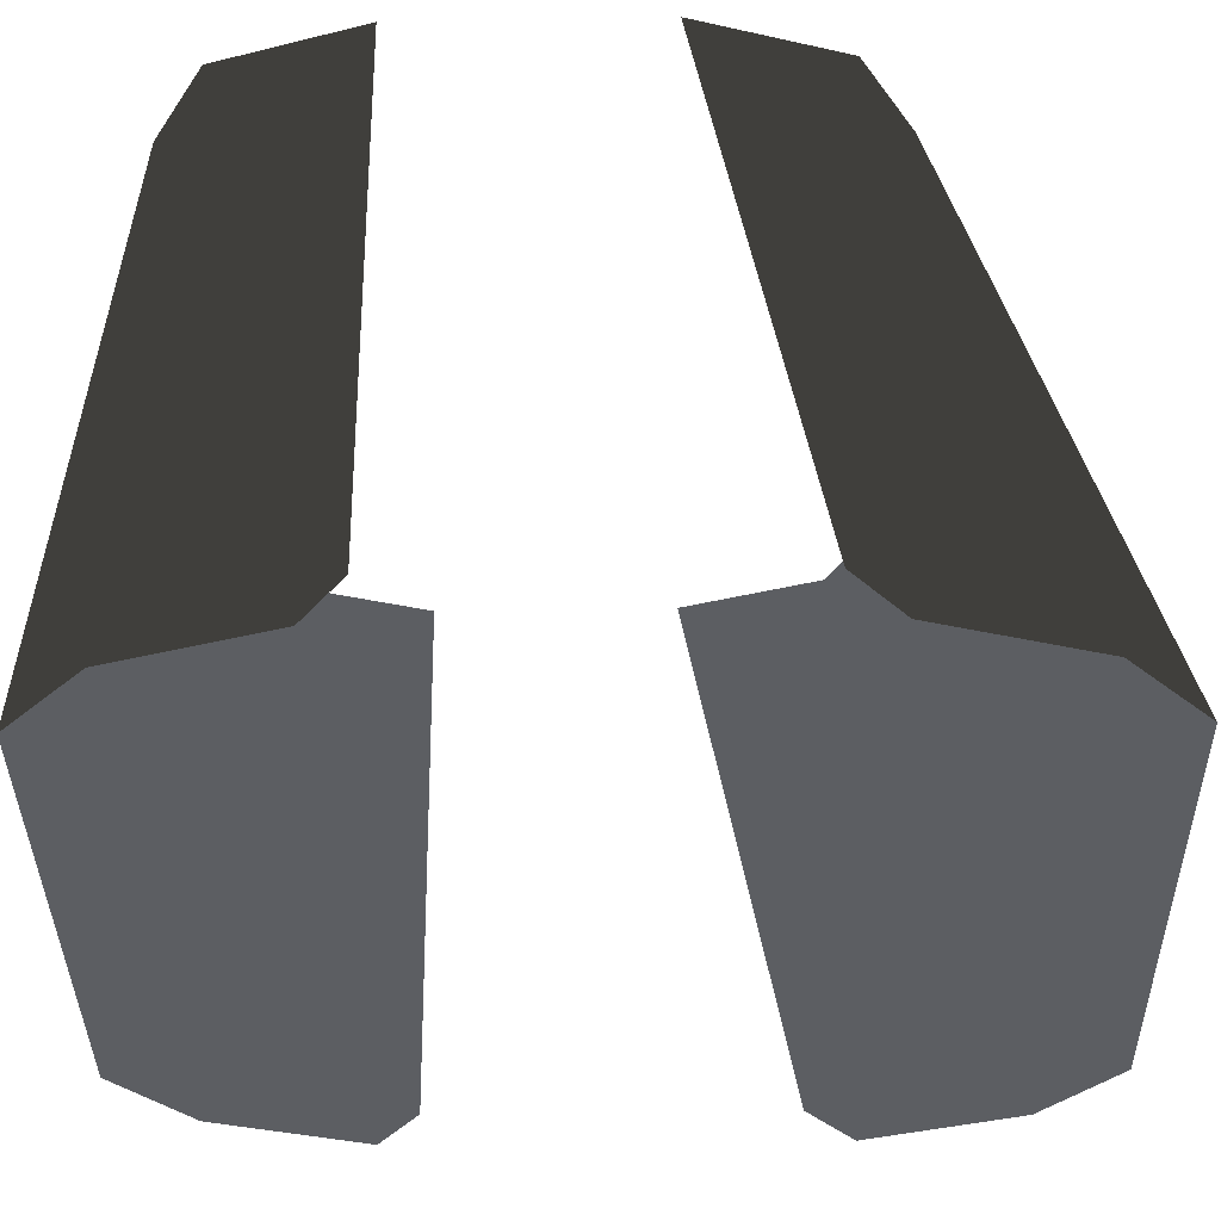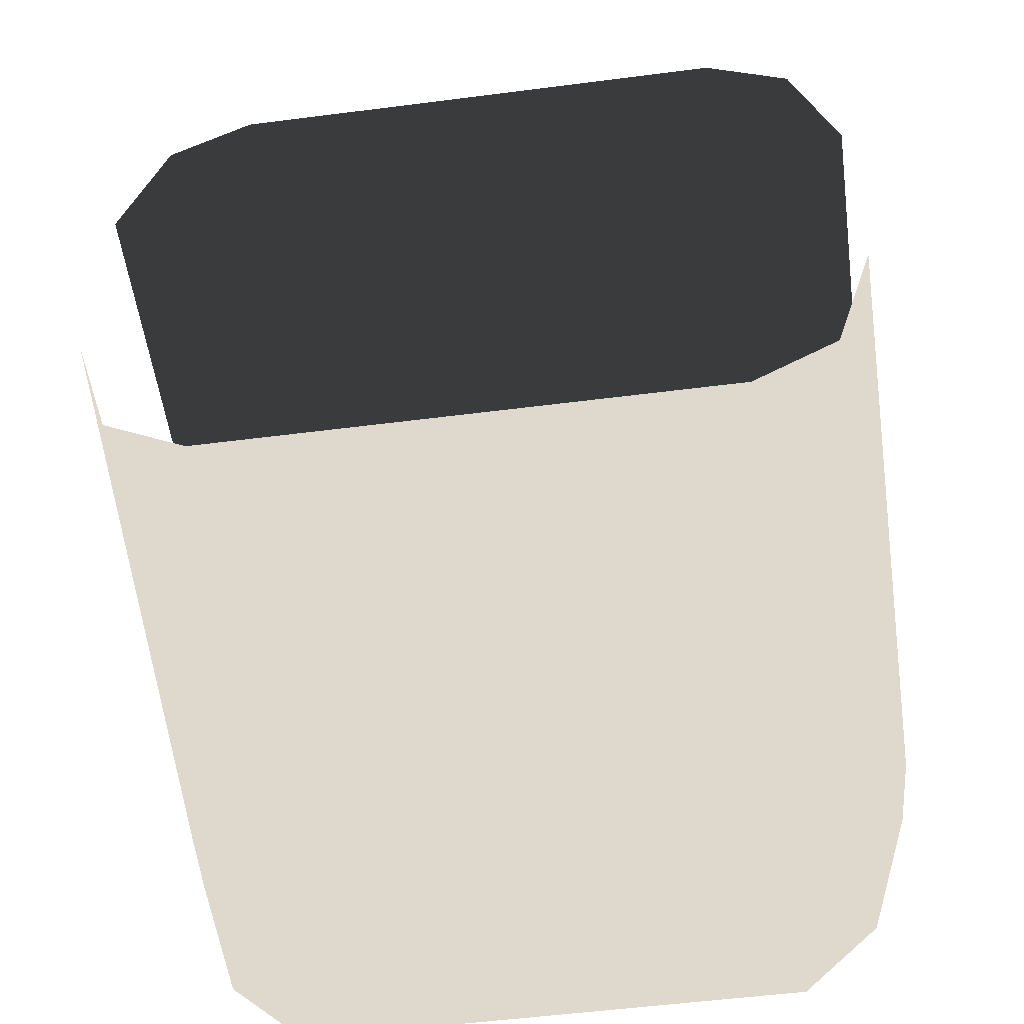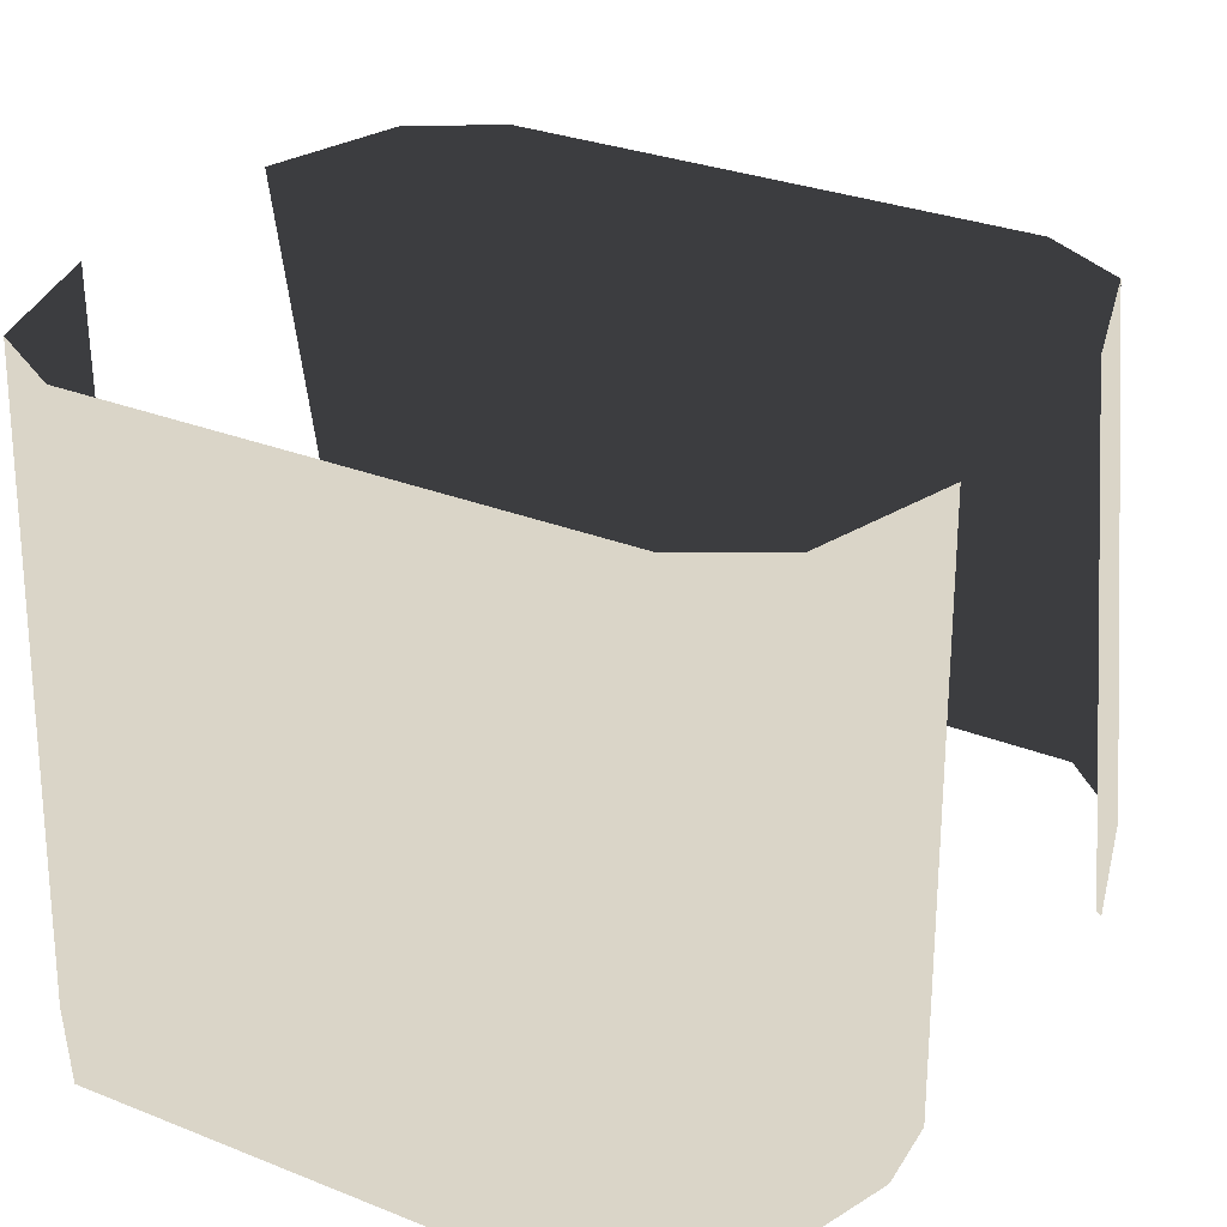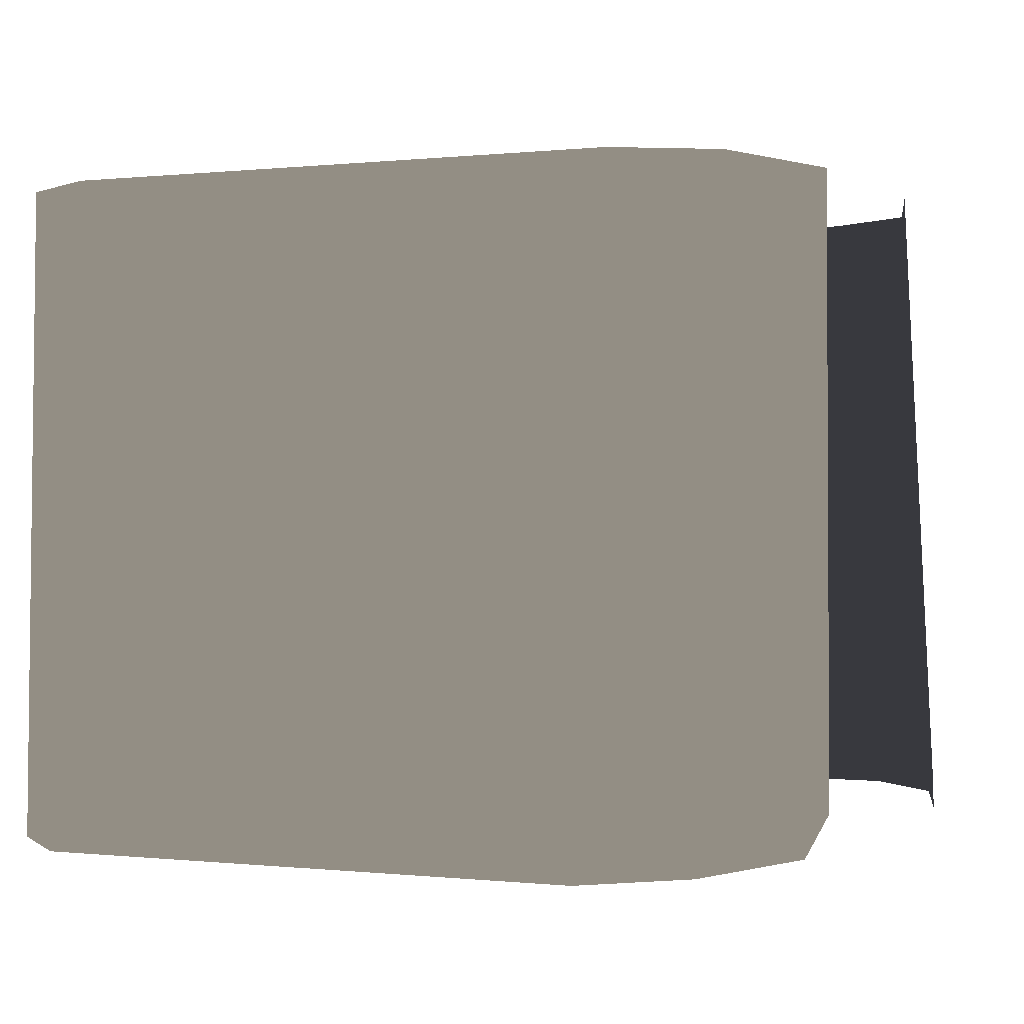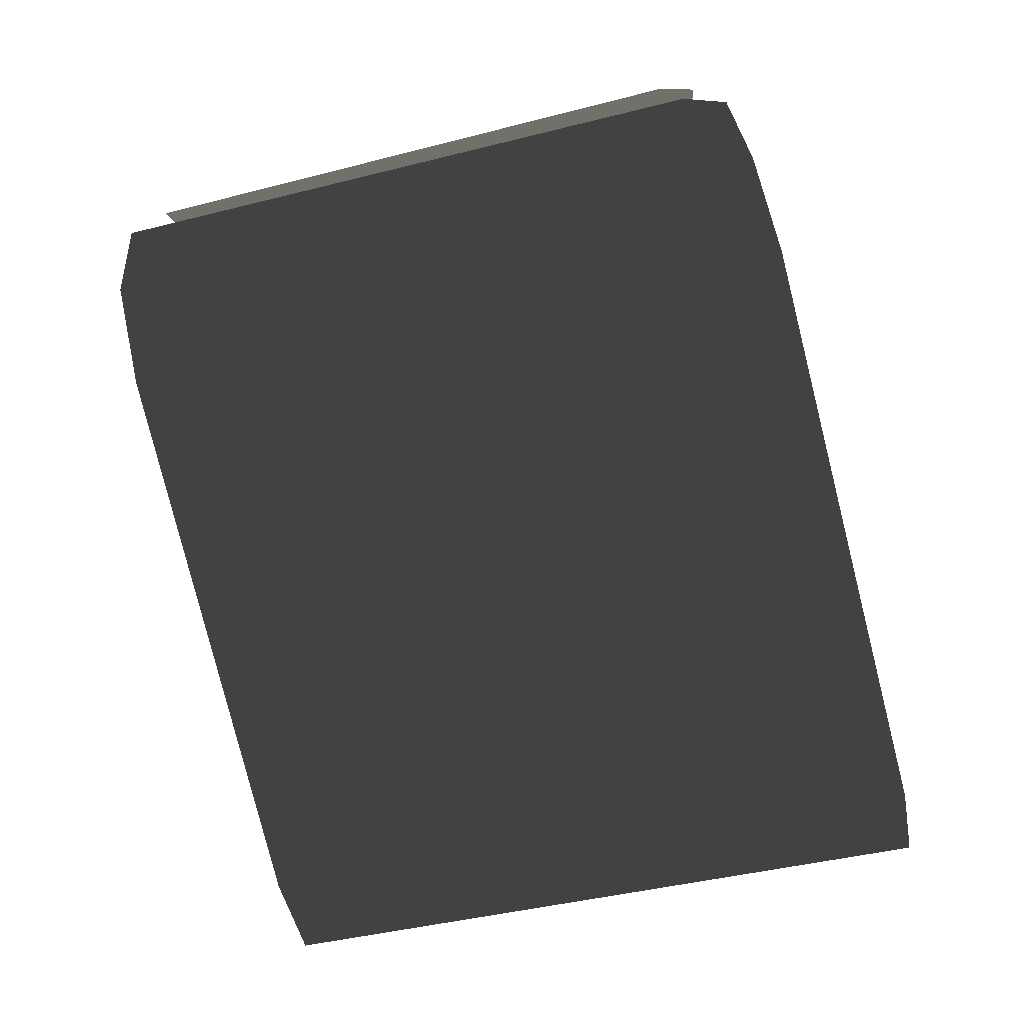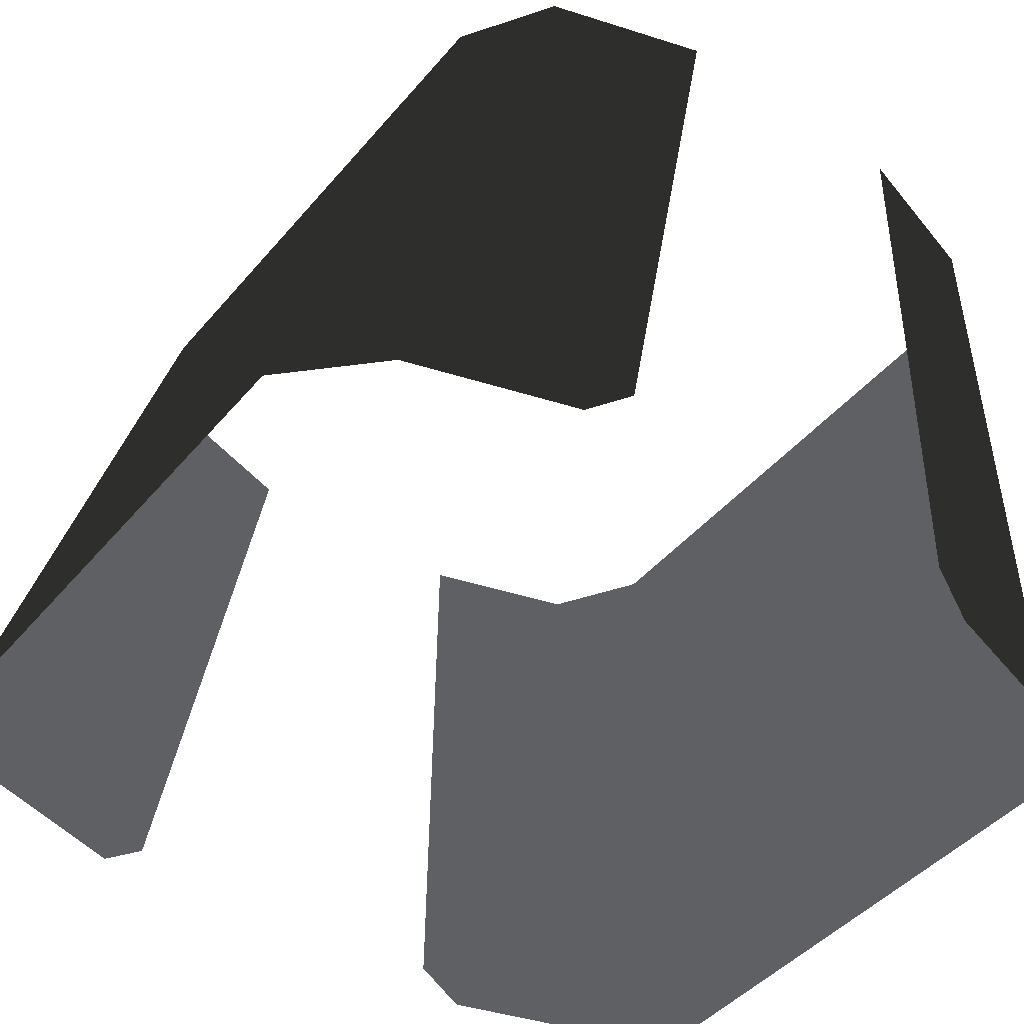
<metadata>
{"format":"obj","ext":"obj","renderer":"f3d","projection":"perspective","resolution":1024,"background":"white","views":[{"elev":-37.8,"azim":90.8,"up":"+Y"},{"elev":-53.8,"azim":-172.2,"up":"+Z"},{"elev":29.2,"azim":30.6,"up":"+Y"},{"elev":0.0,"azim":24.4,"up":"+Y"},{"elev":-78.6,"azim":-76.0,"up":"+Z"},{"elev":-44.3,"azim":-127.1,"up":"+Y"}]}
</metadata>
<code>
g obj_glasstube
v -0.02022 1.413 0.04636
v -0.9835 1.413 0.04636
v -0.971 0.2885 -0.2857
v -0.03269 0.2885 -0.2857
v 0.1133 0.2885 -0.1447
v 0.1377 1.413 0.1423
v 0.2189 0.3557 0.2179
v 0.1984 0.2885 0.1352
v 0.2189 1.413 0.413
v -1.223 0.3557 0.2179
v -1.202 0.2885 0.1352
v -1.117 0.2885 -0.1447
v -1.141 1.413 0.1423
v -1.223 1.413 0.413
v -0.971 0.2885 -0.2857
v -0.9835 1.413 0.04636
v -0.9868 1.413 1.236
v -0.02351 1.413 1.236
v -0.03598 0.2885 1.343
v -0.9743 0.2885 1.343
v -1.12 0.2885 1.202
v -1.145 1.413 1.14
v -1.226 0.3557 0.855
v -1.226 1.413 0.8694
v -1.12 0.2885 1.202
v -1.205 0.2885 0.9218
v 0.1951 0.2885 0.9218
v 0.11 0.2885 1.202
v 0.1344 1.413 1.14
v 0.2156 0.3557 0.855
v 0.2156 1.413 0.8694
v -0.03598 0.2885 1.343
v -0.02351 1.413 1.236
v 0.11 0.2885 1.202
g obj_glasstube_0
f 3 2 1
f 4 3 1
f 5 4 1
f 6 5 1
f 5 6 7
f 7 8 5
f 6 9 7
f 12 11 10
f 10 13 12
f 10 14 13
f 12 13 15
f 13 16 15
f 19 18 17
f 20 19 17
f 21 20 17
f 22 21 17
f 22 24 23
f 25 22 23
f 23 26 25
f 29 28 27
f 27 30 29
f 30 31 29
f 29 33 32
f 34 29 32

</code>
